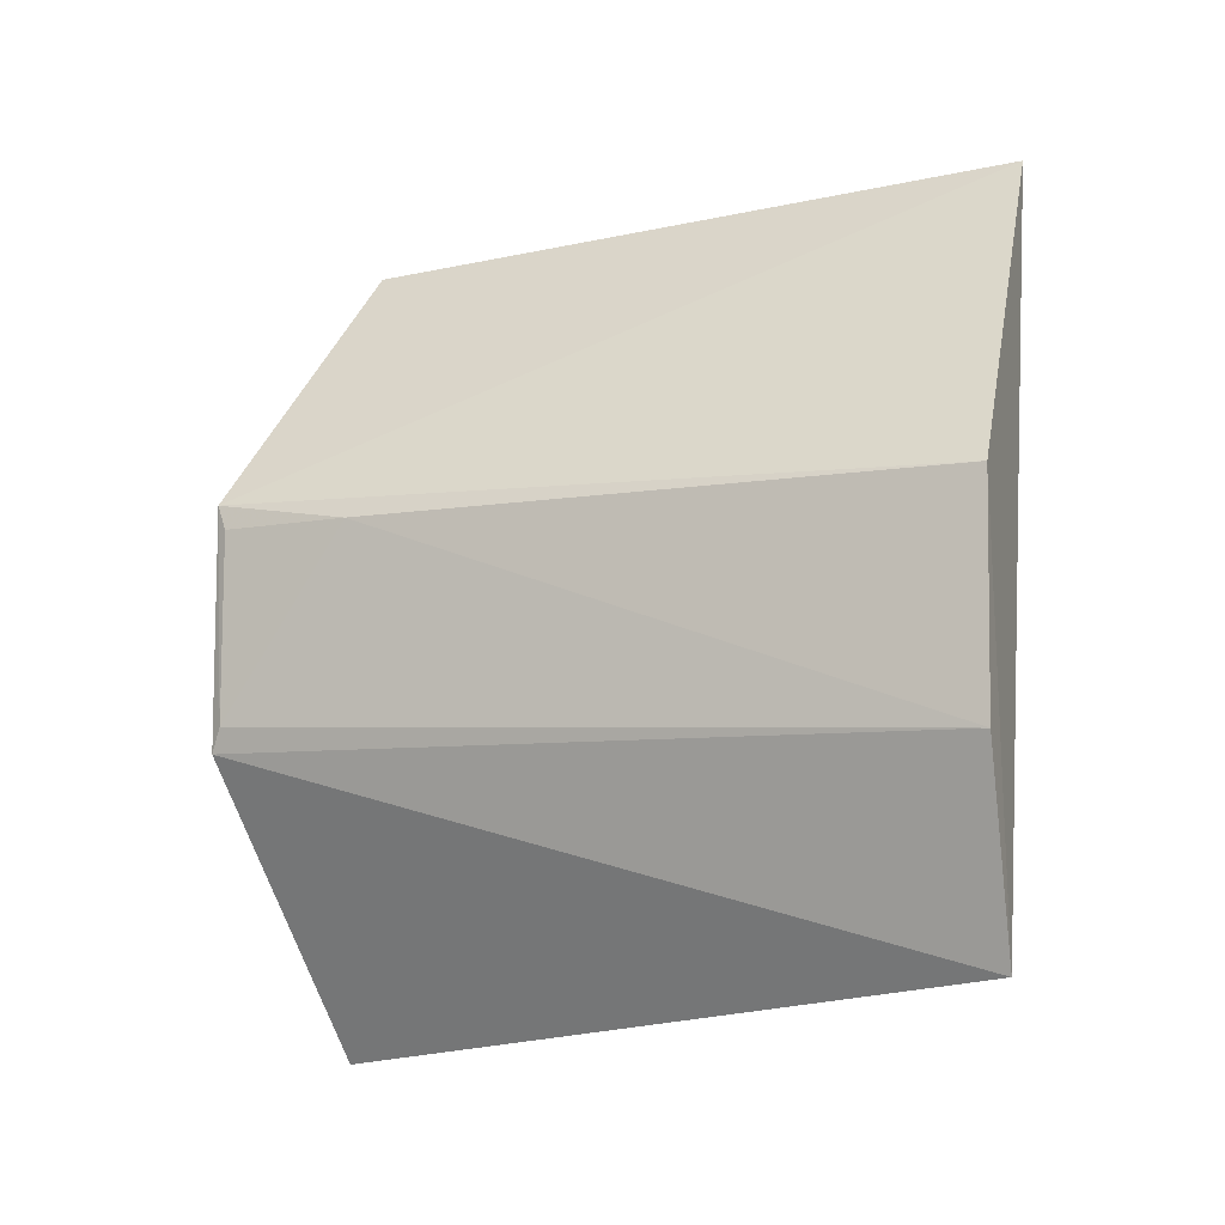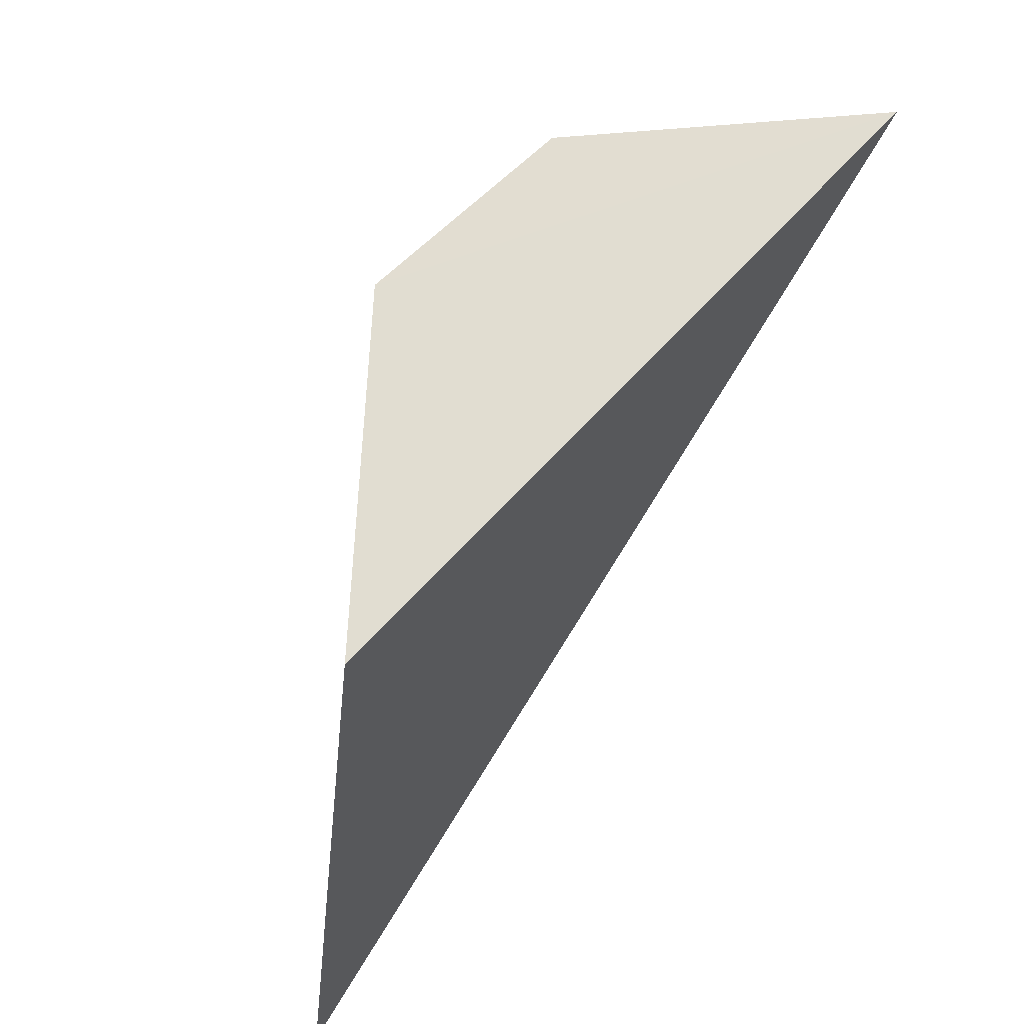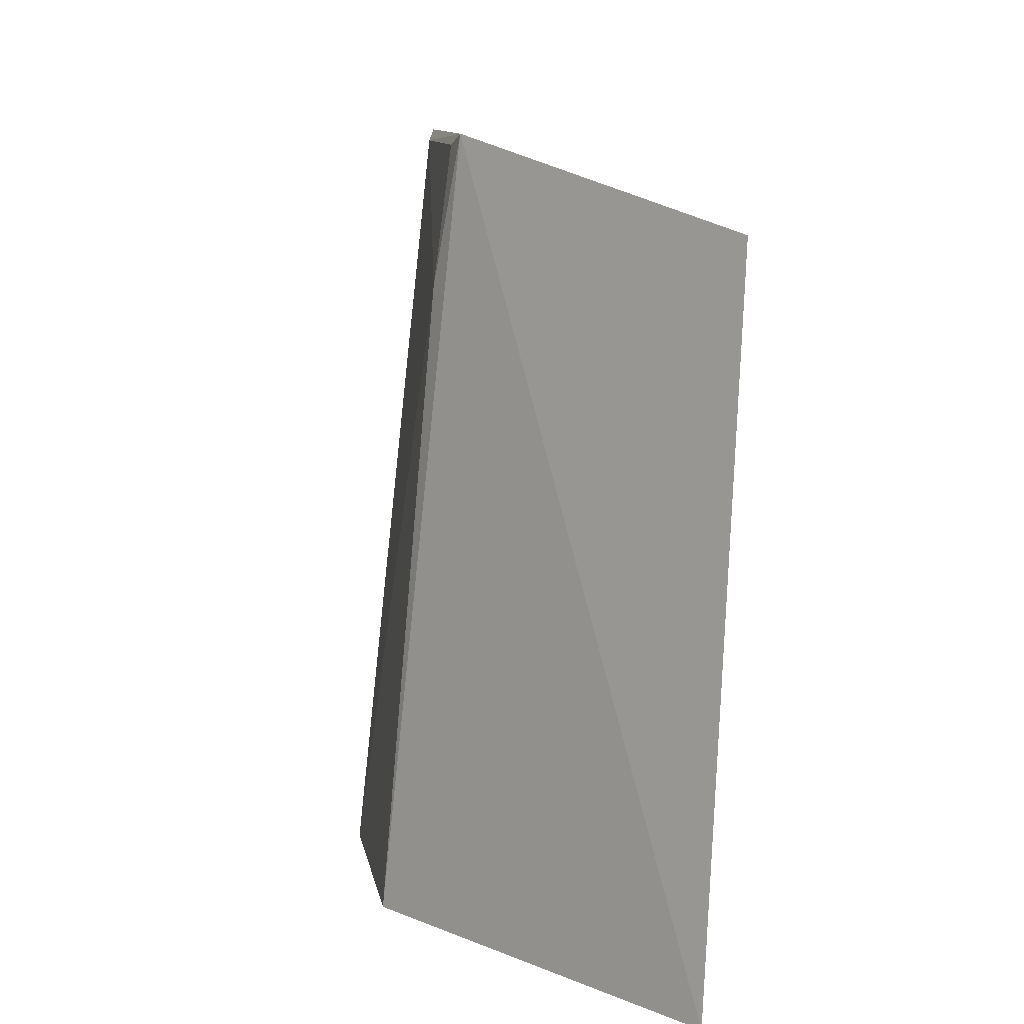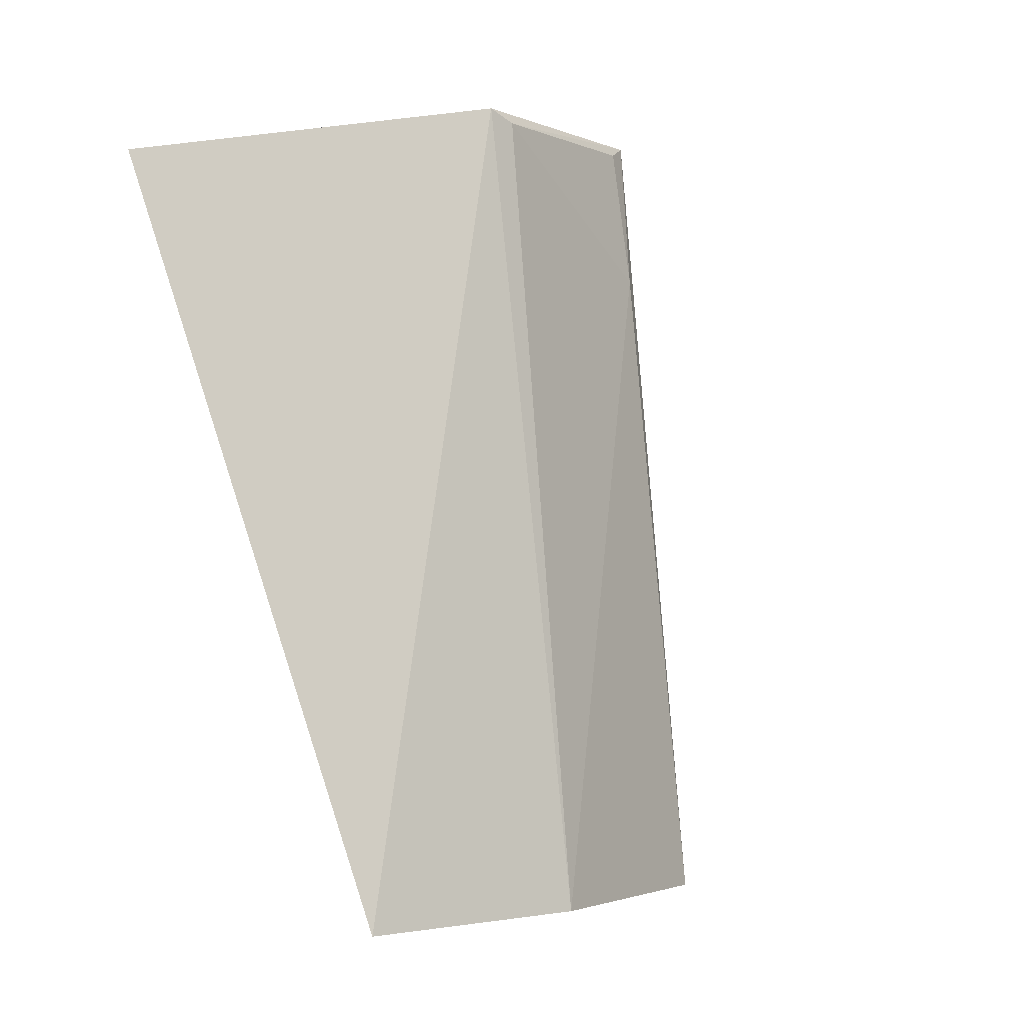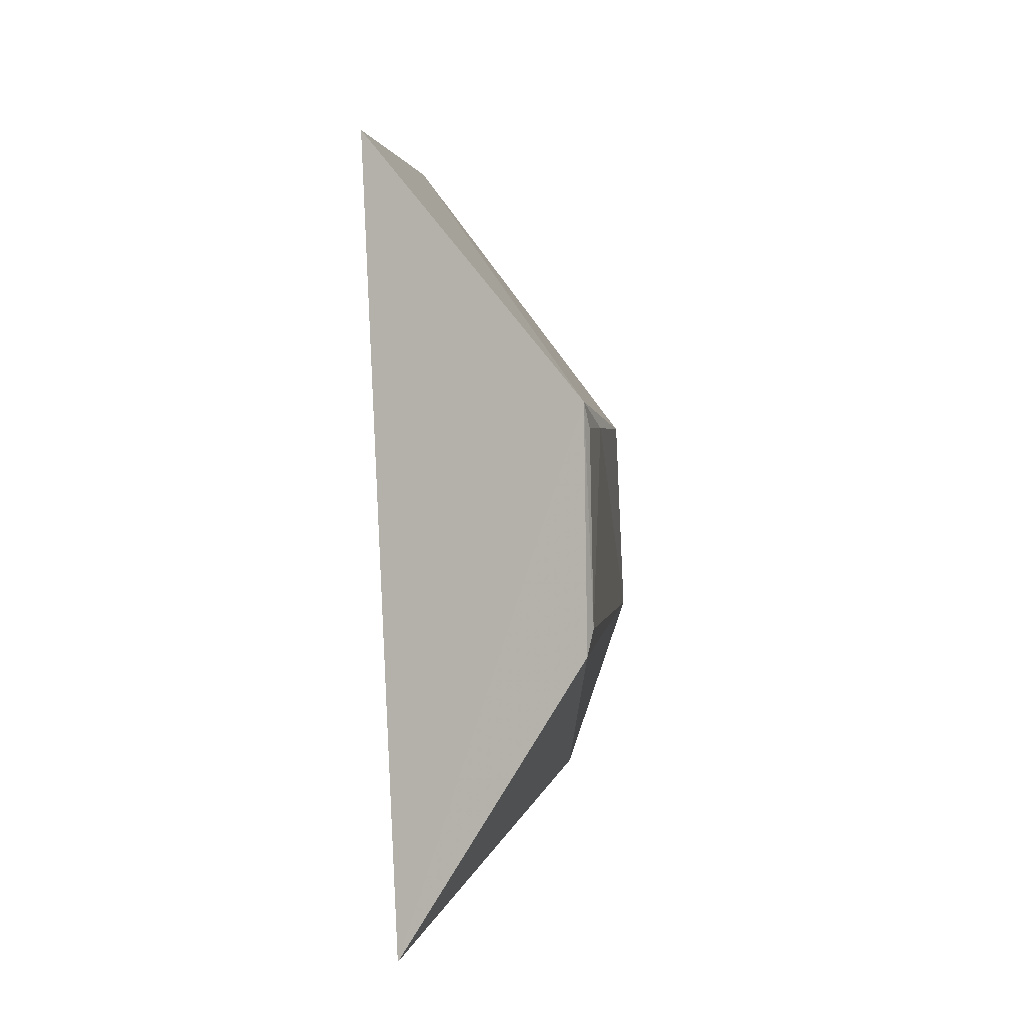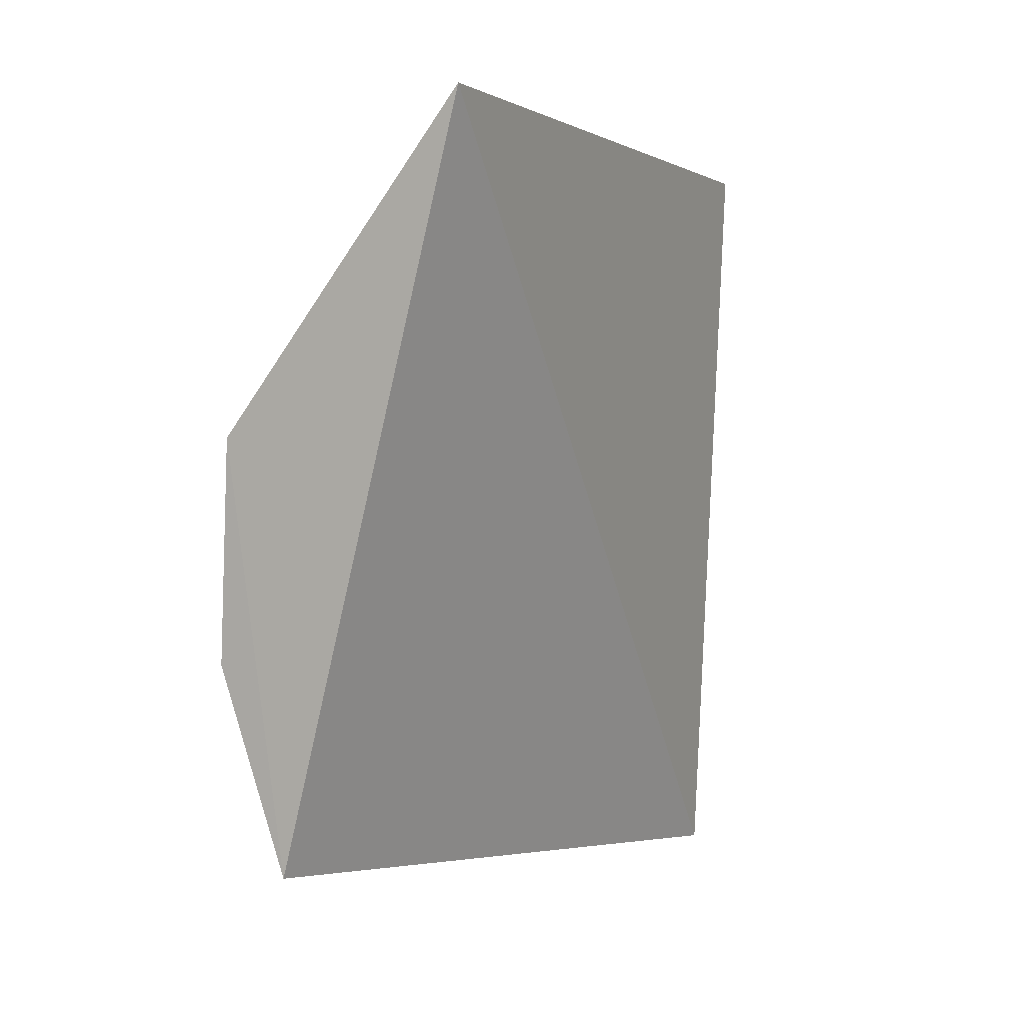
<metadata>
{"format":"obj","ext":"obj","renderer":"f3d","projection":"perspective","resolution":1024,"background":"white","views":[{"elev":-6.2,"azim":107.2,"up":"+Y"},{"elev":52.7,"azim":-138.8,"up":"+Z"},{"elev":10.4,"azim":172.9,"up":"+Z"},{"elev":-2.2,"azim":34.4,"up":"+Z"},{"elev":0.9,"azim":-0.8,"up":"+Y"},{"elev":5.8,"azim":-156.5,"up":"+Y"}]}
</metadata>
<code>
v 0.03205 -0.04728 0.3475
v 0.06408 -0.0101 0.2652
v 0.05413 0.01496 0.3545
v 0.02779 0.05004 0.3462
v 0.0327 0.05689 0.265
v 0.05339 0.01795 0.3557
v 0.0538 -0.01089 0.3558
v 0.05564 -0.03501 0.2647
v 0.0629 0.01708 0.2652
v 0.05458 -0.007795 0.3545
v 0.05625 0.0154 0.3386
f 5 1 4
f 6 4 1
f 6 5 4
f 7 6 1
f 8 1 5
f 8 7 1
f 8 2 7
f 9 5 6
f 9 8 5
f 9 2 8
f 10 7 2
f 10 3 6
f 10 6 7
f 11 9 6
f 11 6 3
f 11 2 9
f 11 10 2
f 11 3 10

</code>
